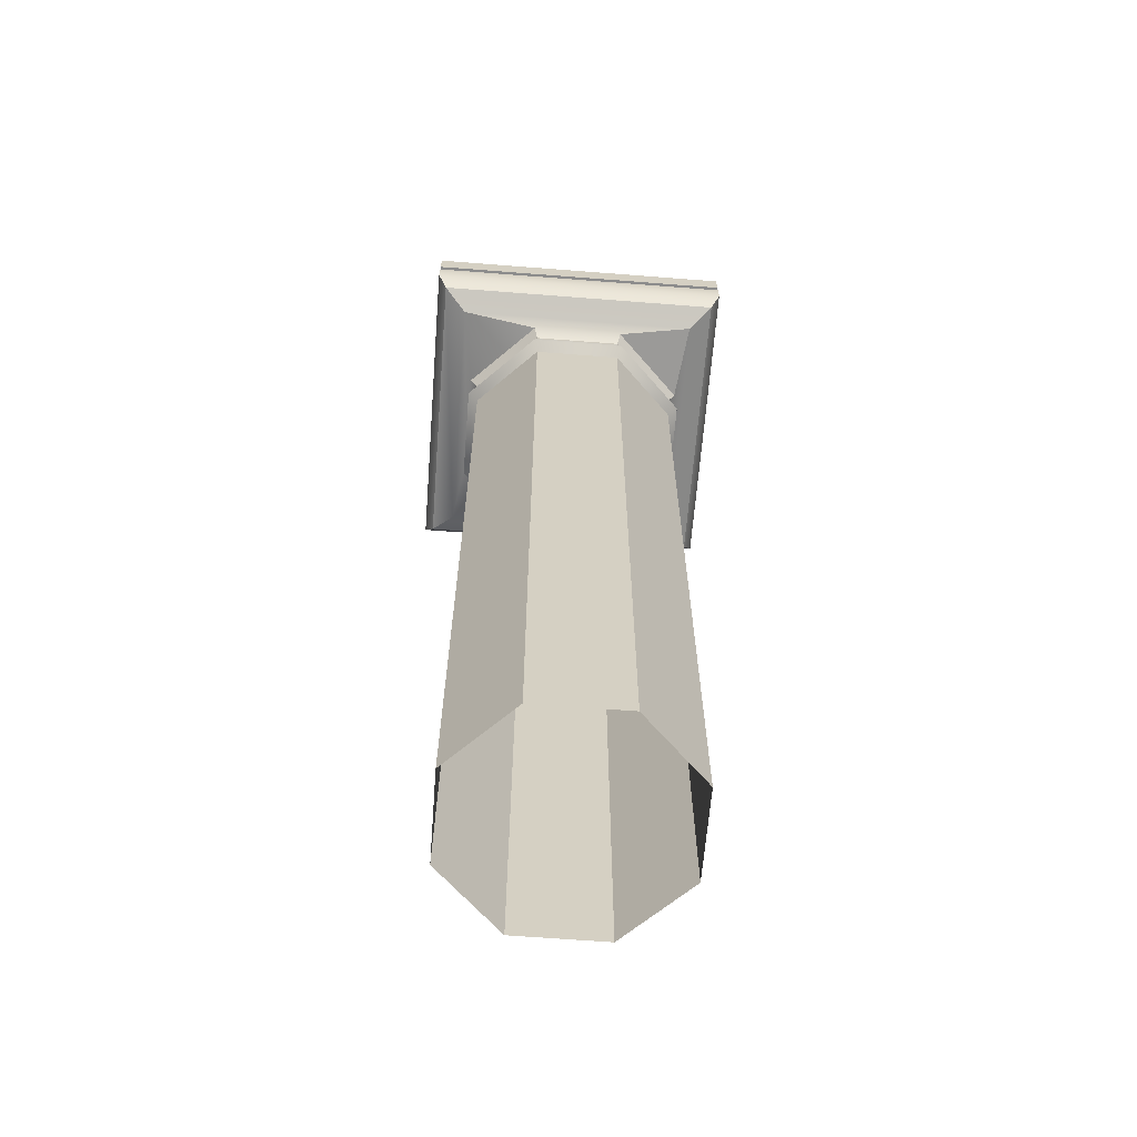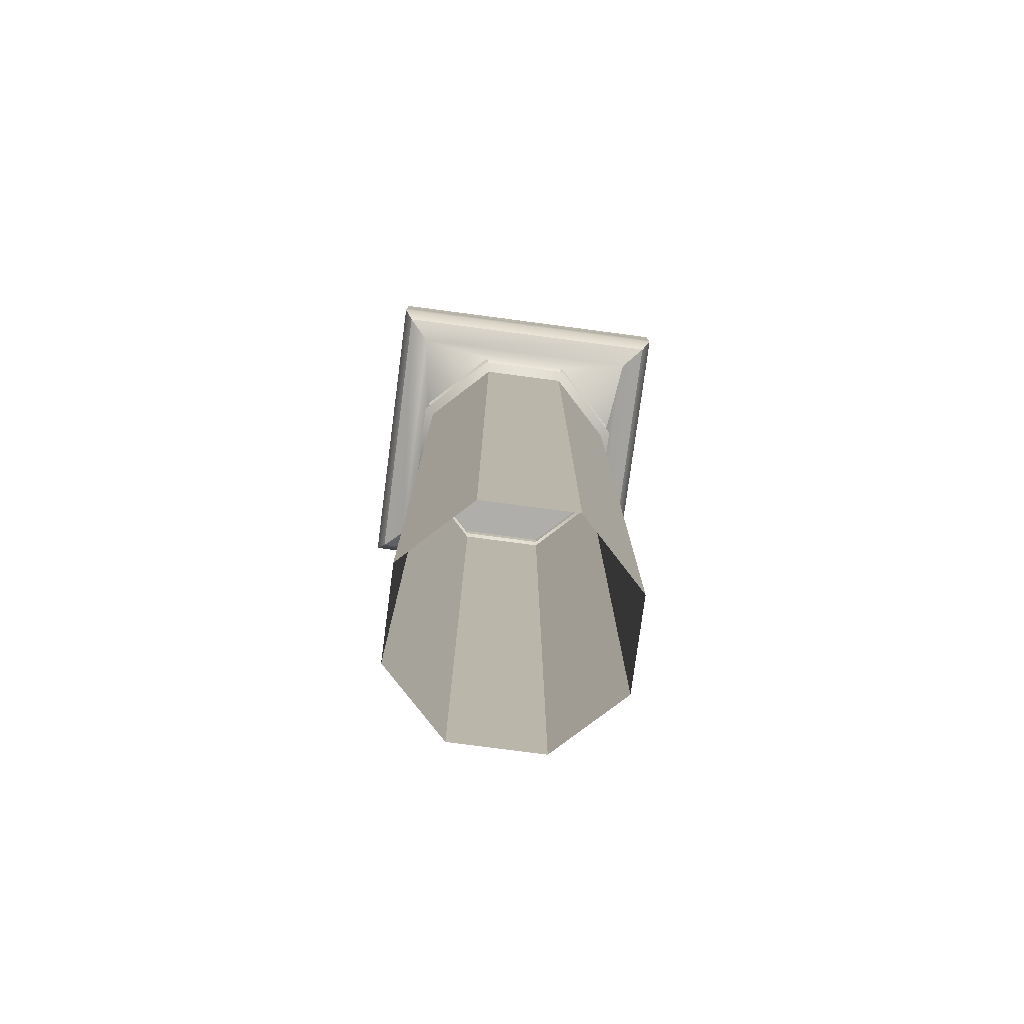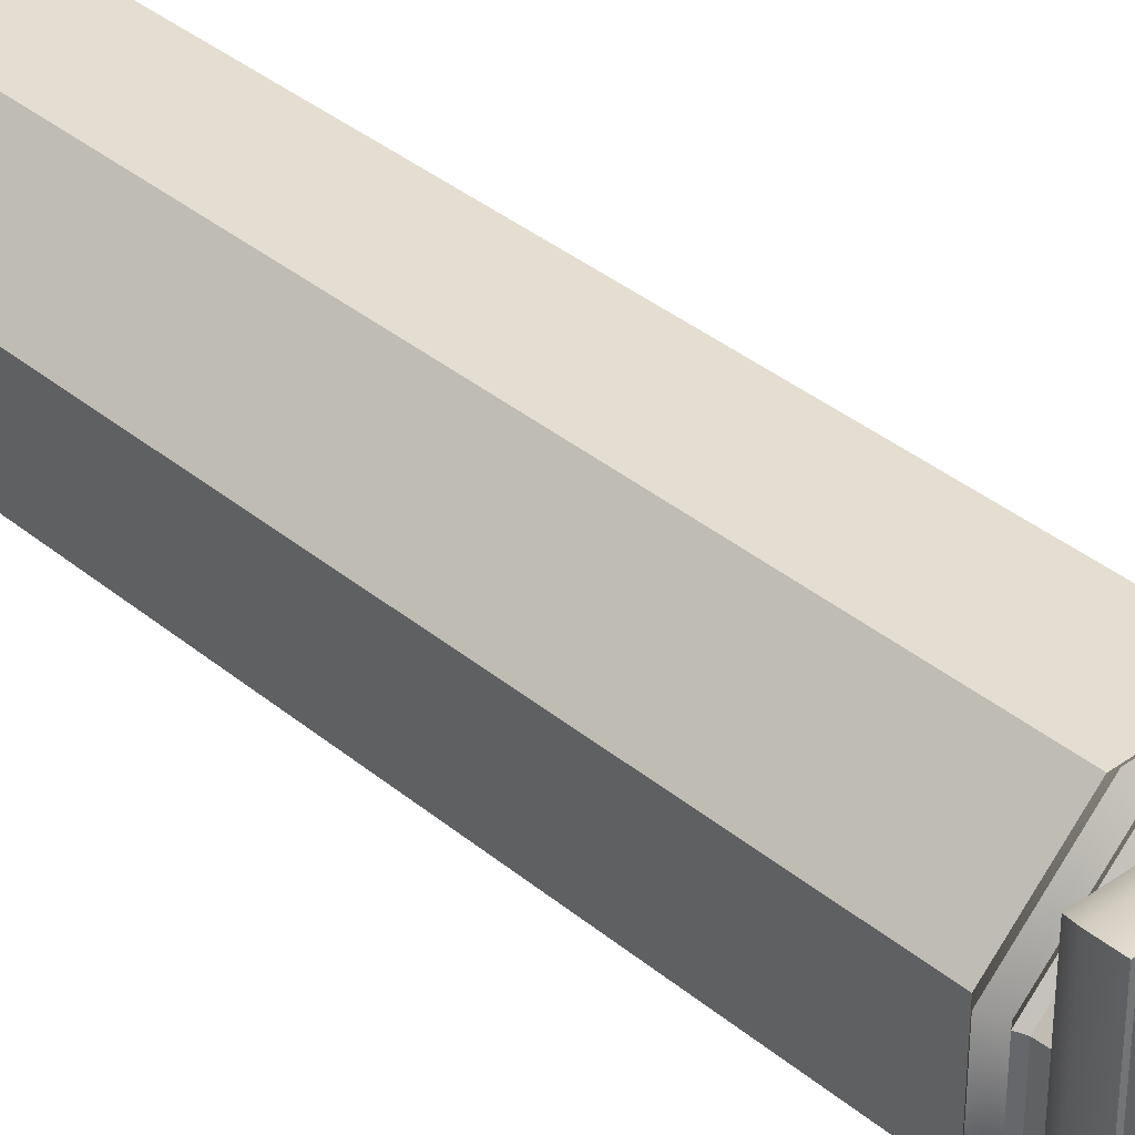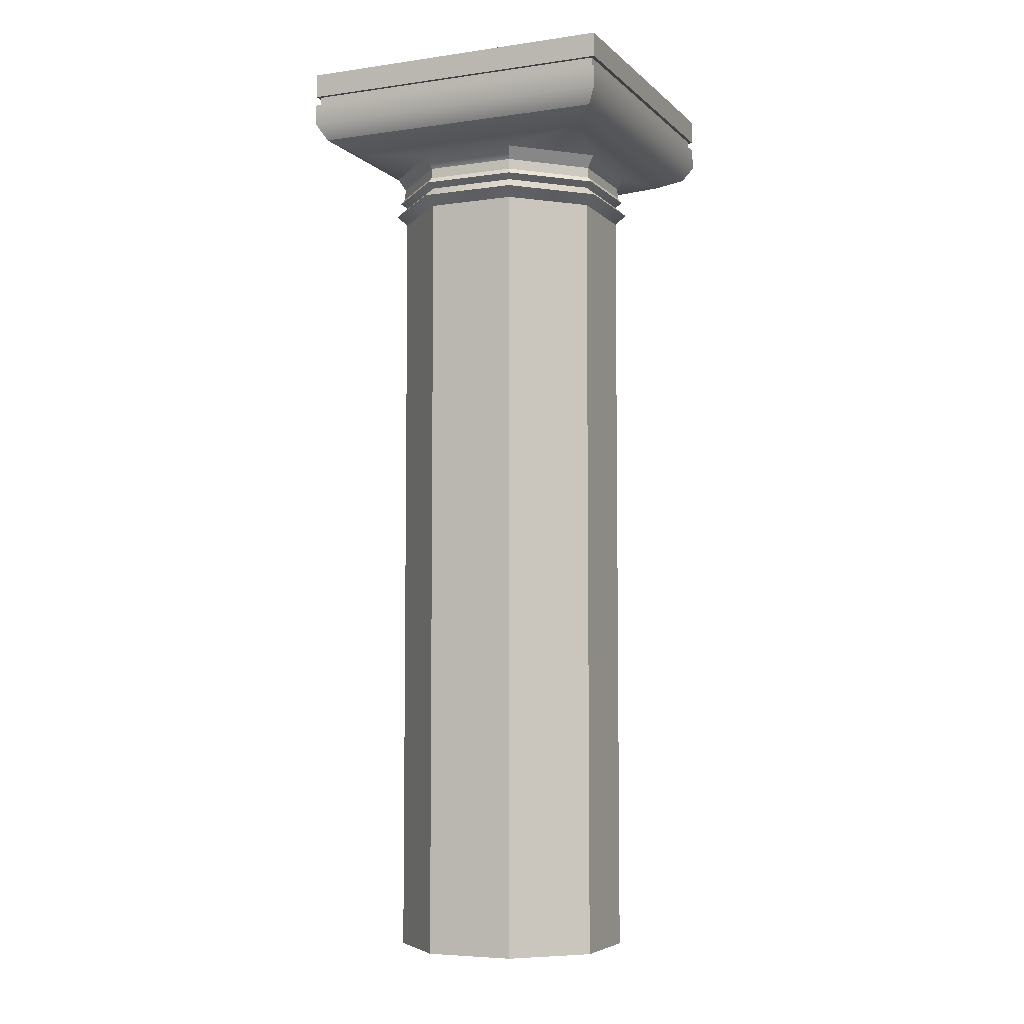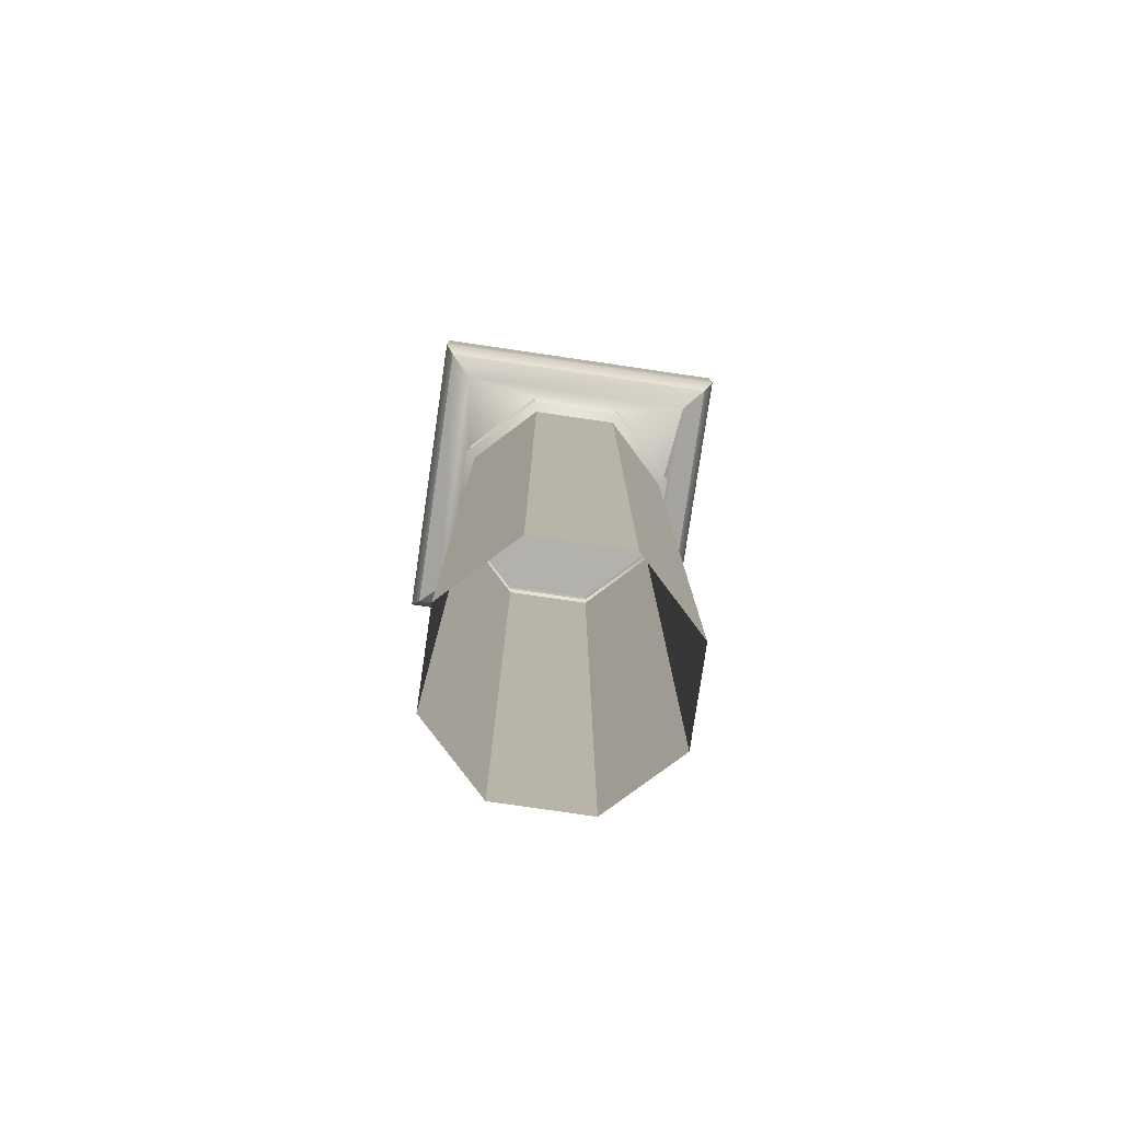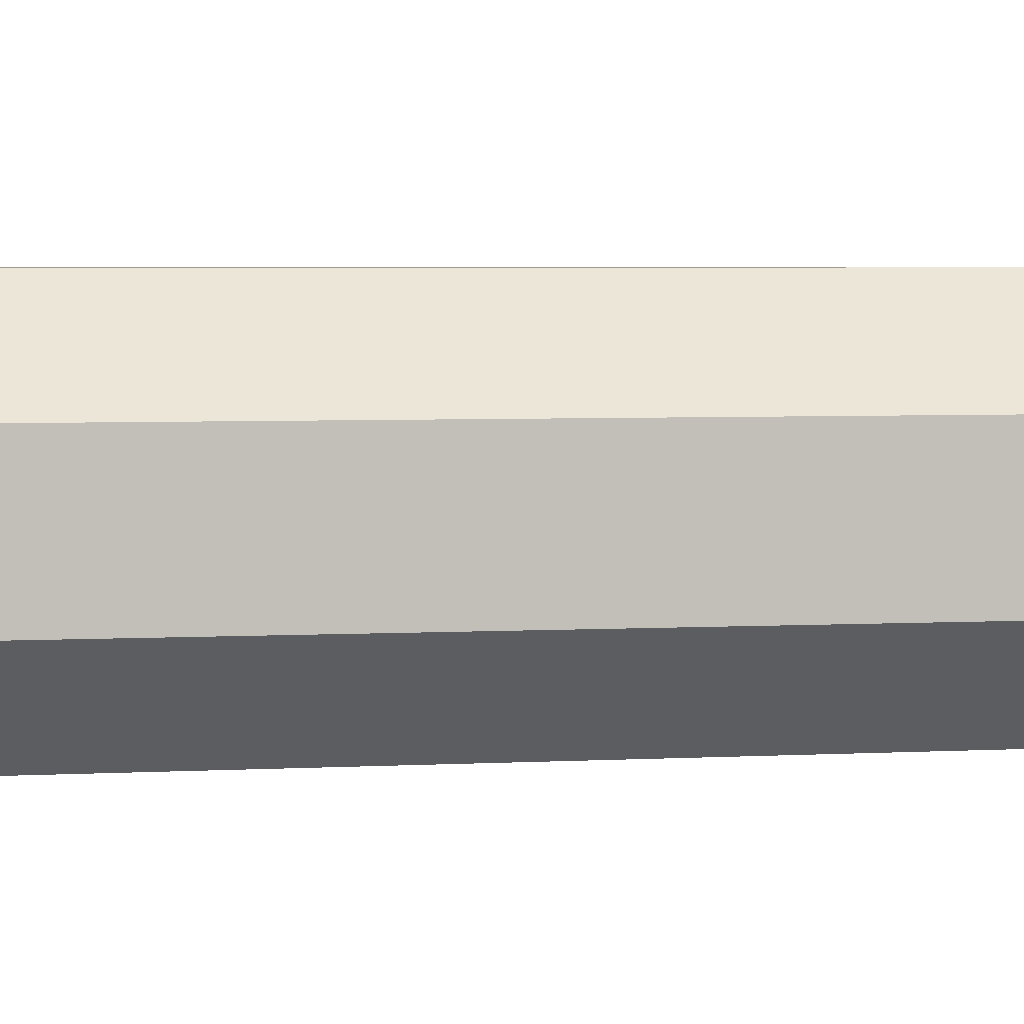
<metadata>
{"format":"obj","ext":"obj","renderer":"f3d","projection":"perspective","resolution":1024,"background":"white","views":[{"elev":-64.2,"azim":-4.5,"up":"+Y"},{"elev":-77.8,"azim":-97.5,"up":"+Y"},{"elev":36.2,"azim":137.2,"up":"+Z"},{"elev":-5.7,"azim":-156.4,"up":"+Y"},{"elev":-78.9,"azim":-98.3,"up":"+Y"},{"elev":3.3,"azim":-103.1,"up":"+Z"}]}
</metadata>
<code>
o sponza_10
v -28.46 22.1 24.42
v -20.77 22.1 24.42
v -20.77 22.1 16.74
v -28.46 22.1 16.74
v -28.46 20.79 24.42
v -28.46 21.3 24.42
v -28.46 21.3 16.74
v -28.46 20.79 16.74
v -20.77 20.79 24.42
v -20.77 21.3 24.42
v -28.46 21.3 24.42
v -28.46 20.79 24.42
v -20.77 20.79 16.74
v -20.77 21.3 16.74
v -20.77 21.3 24.42
v -20.77 20.79 24.42
v -28.46 20.79 16.74
v -28.46 21.3 16.74
v -20.77 21.3 16.74
v -20.77 20.79 16.74
v -20.99 20.41 16.96
v -28.24 20.41 16.96
v -20.99 20.41 24.2
v -20.99 20.41 16.96
v -28.24 20.41 24.2
v -20.99 20.41 24.2
v -28.24 20.41 16.96
v -28.24 20.41 24.2
v -21.54 20.12 17.52
v -27.69 20.12 17.52
v -28.24 20.41 16.96
v -20.99 20.41 16.96
v -21.54 20.12 23.65
v -21.54 20.12 17.52
v -20.99 20.41 16.96
v -20.99 20.41 24.2
v -27.69 20.12 23.65
v -21.54 20.12 23.65
v -20.99 20.41 24.2
v -28.24 20.41 24.2
v -27.69 20.12 17.52
v -27.69 20.12 23.65
v -28.24 20.41 24.2
v -28.24 20.41 16.96
v -22.01 -0.2461 21.67
v -22.01 18.67 21.67
v -23.52 18.67 23.18
v -23.52 -0.2461 23.18
v -22.01 -0.2461 19.53
v -22.01 18.67 19.53
v -22.01 18.67 21.67
v -22.01 -0.2461 21.67
v -23.52 -0.2461 18.02
v -23.52 18.67 18.02
v -22.01 18.67 19.53
v -22.01 -0.2461 19.53
v -25.66 -0.2461 18.02
v -25.66 18.67 18.02
v -23.52 18.67 18.02
v -23.52 -0.2461 18.02
v -27.17 -0.2461 19.53
v -27.17 18.67 19.53
v -25.66 18.67 18.02
v -25.66 -0.2461 18.02
v -27.17 -0.2461 21.67
v -27.17 18.67 21.67
v -27.17 18.67 19.53
v -27.17 -0.2461 19.53
v -25.66 -0.2461 23.18
v -25.66 18.67 23.18
v -27.17 18.67 21.67
v -27.17 -0.2461 21.67
v -23.52 -0.2461 23.18
v -23.52 18.67 23.18
v -25.66 18.67 23.18
v -25.66 -0.2461 23.18
v -22.01 19.12 21.67
v -21.85 19.25 21.74
v -23.45 19.25 23.34
v -23.52 19.12 23.18
v -22.01 19.12 19.53
v -21.85 19.25 19.47
v -23.52 19.12 18.02
v -23.45 19.25 17.87
v -25.66 19.12 18.02
v -25.72 19.25 17.87
v -27.17 19.12 19.53
v -27.32 19.25 19.47
v -27.17 19.12 21.67
v -27.32 19.25 21.74
v -25.66 19.12 23.18
v -25.72 19.25 23.34
v -23.52 19.12 23.18
v -23.45 19.25 23.34
v -21.96 19.63 21.69
v -21.78 19.93 21.76
v -23.43 19.93 23.41
v -23.5 19.63 23.23
v -21.96 19.63 19.51
v -21.78 19.93 19.44
v -21.78 19.93 21.76
v -21.96 19.63 21.69
v -23.5 19.63 17.98
v -23.43 19.93 17.8
v -21.78 19.93 19.44
v -21.96 19.63 19.51
v -25.68 19.63 17.98
v -25.75 19.93 17.8
v -23.43 19.93 17.8
v -23.5 19.63 17.98
v -27.21 19.63 19.51
v -27.39 19.93 19.44
v -25.75 19.93 17.8
v -25.68 19.63 17.98
v -27.21 19.63 21.69
v -27.39 19.93 21.76
v -27.39 19.93 19.44
v -27.21 19.63 19.51
v -25.68 19.63 23.23
v -25.75 19.93 23.41
v -27.39 19.93 21.76
v -27.21 19.63 21.69
v -23.5 19.63 23.23
v -23.43 19.93 23.41
v -25.75 19.93 23.41
v -25.68 19.63 23.23
v -21.78 19.93 21.76
v -21.78 19.93 19.44
v -21.54 20.12 23.65
v -23.43 19.93 23.41
v -21.78 19.93 21.76
v -25.75 19.93 23.41
v -23.43 19.93 23.41
v -27.39 19.93 21.76
v -25.75 19.93 23.41
v -27.39 19.93 19.44
v -25.75 19.93 17.8
v -23.43 19.93 17.8
v -25.75 19.93 17.8
v -21.54 20.12 17.52
v -21.78 19.93 19.44
v -23.43 19.93 17.8
v -21.76 18.89 21.77
v -23.42 18.89 23.43
v -23.52 18.67 23.18
v -22.01 18.67 21.67
v -21.76 18.89 19.43
v -22.01 18.67 19.53
v -23.42 18.89 17.77
v -23.52 18.67 18.02
v -25.76 18.89 17.77
v -25.66 18.67 18.02
v -27.42 18.89 19.43
v -27.17 18.67 19.53
v -27.42 18.89 21.77
v -27.17 18.67 21.67
v -25.76 18.89 23.43
v -25.66 18.67 23.18
v -23.42 18.89 23.43
v -23.52 18.67 23.18
v -22.01 19.12 21.67
v -23.52 19.12 23.18
v -23.42 18.89 23.43
v -21.76 18.89 21.77
v -22.01 19.12 19.53
v -21.76 18.89 19.43
v -23.52 19.12 18.02
v -23.42 18.89 17.77
v -25.66 19.12 18.02
v -25.76 18.89 17.77
v -27.17 19.12 19.53
v -27.42 18.89 19.43
v -27.17 19.12 21.67
v -27.42 18.89 21.77
v -25.66 19.12 23.18
v -25.76 18.89 23.43
v -23.52 19.12 23.18
v -23.42 18.89 23.43
v -21.96 19.63 21.69
v -23.5 19.63 23.23
v -23.49 19.38 23.24
v -21.95 19.38 21.7
v -21.96 19.63 19.51
v -21.96 19.63 21.69
v -21.95 19.38 21.7
v -21.95 19.38 19.51
v -23.5 19.63 17.98
v -21.96 19.63 19.51
v -21.95 19.38 19.51
v -23.49 19.38 17.96
v -25.68 19.63 17.98
v -23.5 19.63 17.98
v -23.49 19.38 17.96
v -25.68 19.38 17.96
v -27.21 19.63 19.51
v -25.68 19.63 17.98
v -25.68 19.38 17.96
v -27.23 19.38 19.51
v -27.21 19.63 21.69
v -27.21 19.63 19.51
v -27.23 19.38 19.51
v -27.23 19.38 21.7
v -25.68 19.63 23.23
v -27.21 19.63 21.69
v -27.23 19.38 21.7
v -25.68 19.38 23.24
v -23.5 19.63 23.23
v -25.68 19.63 23.23
v -25.68 19.38 23.24
v -23.49 19.38 23.24
v -21.95 19.38 21.7
v -23.49 19.38 23.24
v -23.45 19.25 23.34
v -21.85 19.25 21.74
v -21.95 19.38 19.51
v -21.95 19.38 21.7
v -21.85 19.25 21.74
v -21.85 19.25 19.47
v -23.49 19.38 17.96
v -21.95 19.38 19.51
v -21.85 19.25 19.47
v -23.45 19.25 17.87
v -25.68 19.38 17.96
v -23.49 19.38 17.96
v -23.45 19.25 17.87
v -25.72 19.25 17.87
v -27.23 19.38 19.51
v -25.68 19.38 17.96
v -25.72 19.25 17.87
v -27.32 19.25 19.47
v -27.23 19.38 21.7
v -27.23 19.38 19.51
v -27.32 19.25 19.47
v -27.32 19.25 21.74
v -25.68 19.38 23.24
v -27.23 19.38 21.7
v -27.32 19.25 21.74
v -25.72 19.25 23.34
v -23.49 19.38 23.24
v -25.68 19.38 23.24
v -25.72 19.25 23.34
v -23.45 19.25 23.34
v -28.37 21.3 24.33
v -28.37 21.52 24.33
v -28.37 21.52 16.84
v -28.37 21.3 16.84
v -20.86 21.3 24.33
v -20.86 21.52 24.33
v -28.37 21.52 24.33
v -28.37 21.3 24.33
v -20.86 21.3 16.84
v -20.86 21.52 16.84
v -20.86 21.52 24.33
v -20.86 21.3 24.33
v -28.37 21.3 16.84
v -28.37 21.52 16.84
v -20.86 21.52 16.84
v -20.86 21.3 16.84
v -28.46 22.1 24.42
v -28.46 22.1 16.74
v -28.46 21.52 16.74
v -28.46 21.52 24.42
v -20.77 22.1 24.42
v -28.46 22.1 24.42
v -28.46 21.52 24.42
v -20.77 21.52 24.42
v -20.77 22.1 16.74
v -20.77 22.1 24.42
v -20.77 21.52 24.42
v -20.77 21.52 16.74
v -28.46 22.1 16.74
v -20.77 22.1 16.74
v -20.77 21.52 16.74
v -28.46 21.52 16.74
v -28.46 21.3 24.42
v -28.37 21.3 24.33
v -28.37 21.3 16.84
v -28.46 21.3 16.74
v -20.77 21.3 24.42
v -20.86 21.3 24.33
v -20.77 21.3 16.74
v -20.86 21.3 16.84
v -28.46 21.3 16.74
v -28.37 21.3 16.84
v -28.46 21.52 16.74
v -28.37 21.52 16.84
v -28.37 21.52 24.33
v -28.46 21.52 24.42
v -20.77 21.52 16.74
v -20.86 21.52 16.84
v -28.37 21.52 16.84
v -20.77 21.52 24.42
v -20.86 21.52 24.33
v -20.86 21.52 16.84
v -28.37 21.52 24.33
v -20.86 21.52 24.33
v -20.77 21.52 24.42
f 1 2 3
f 1 3 4
f 5 6 7
f 5 7 8
f 9 10 11
f 9 11 12
f 13 14 15
f 13 15 16
f 17 18 19
f 17 19 20
f 20 21 22
f 20 22 17
f 16 23 24
f 16 24 13
f 12 25 26
f 12 26 9
f 8 27 28
f 8 28 5
f 29 30 31
f 29 31 32
f 33 34 35
f 33 35 36
f 37 38 39
f 37 39 40
f 41 42 43
f 41 43 44
f 45 46 47
f 45 47 48
f 49 50 51
f 49 51 52
f 53 54 55
f 53 55 56
f 57 58 59
f 57 59 60
f 61 62 63
f 61 63 64
f 65 66 67
f 65 67 68
f 69 70 71
f 69 71 72
f 73 74 75
f 73 75 76
f 77 78 79
f 77 79 80
f 81 82 78
f 81 78 77
f 83 84 82
f 83 82 81
f 85 86 84
f 85 84 83
f 87 88 86
f 87 86 85
f 89 90 88
f 89 88 87
f 91 92 90
f 91 90 89
f 93 94 92
f 93 92 91
f 95 96 97
f 95 97 98
f 99 100 101
f 99 101 102
f 103 104 105
f 103 105 106
f 107 108 109
f 107 109 110
f 111 112 113
f 111 113 114
f 115 116 117
f 115 117 118
f 119 120 121
f 119 121 122
f 123 124 125
f 123 125 126
f 33 127 128
f 33 128 34
f 129 130 131
f 38 37 132
f 38 132 133
f 42 134 135
f 42 41 136
f 42 136 134
f 41 137 136
f 29 138 139
f 29 139 30
f 140 141 142
f 143 144 145
f 143 145 146
f 147 143 146
f 147 146 148
f 149 147 148
f 149 148 150
f 151 149 150
f 151 150 152
f 153 151 152
f 153 152 154
f 155 153 154
f 155 154 156
f 157 155 156
f 157 156 158
f 159 157 158
f 159 158 160
f 161 162 163
f 161 163 164
f 165 161 164
f 165 164 166
f 167 165 166
f 167 166 168
f 169 167 168
f 169 168 170
f 171 169 170
f 171 170 172
f 173 171 172
f 173 172 174
f 175 173 174
f 175 174 176
f 177 175 176
f 177 176 178
f 179 180 181
f 179 181 182
f 183 184 185
f 183 185 186
f 187 188 189
f 187 189 190
f 191 192 193
f 191 193 194
f 195 196 197
f 195 197 198
f 199 200 201
f 199 201 202
f 203 204 205
f 203 205 206
f 207 208 209
f 207 209 210
f 211 212 213
f 211 213 214
f 215 216 217
f 215 217 218
f 219 220 221
f 219 221 222
f 223 224 225
f 223 225 226
f 227 228 229
f 227 229 230
f 231 232 233
f 231 233 234
f 235 236 237
f 235 237 238
f 239 240 241
f 239 241 242
f 243 244 245
f 243 245 246
f 247 248 249
f 247 249 250
f 251 252 253
f 251 253 254
f 255 256 257
f 255 257 258
f 259 260 261
f 259 261 262
f 263 264 265
f 263 265 266
f 267 268 269
f 267 269 270
f 271 272 273
f 271 273 274
f 275 276 277
f 275 277 278
f 279 280 276
f 279 276 275
f 281 282 280
f 281 280 279
f 283 284 282
f 283 282 281
f 285 286 287
f 285 287 288
f 289 290 291
f 289 291 285
f 292 293 294
f 292 294 289
f 288 295 296
f 288 296 297

</code>
